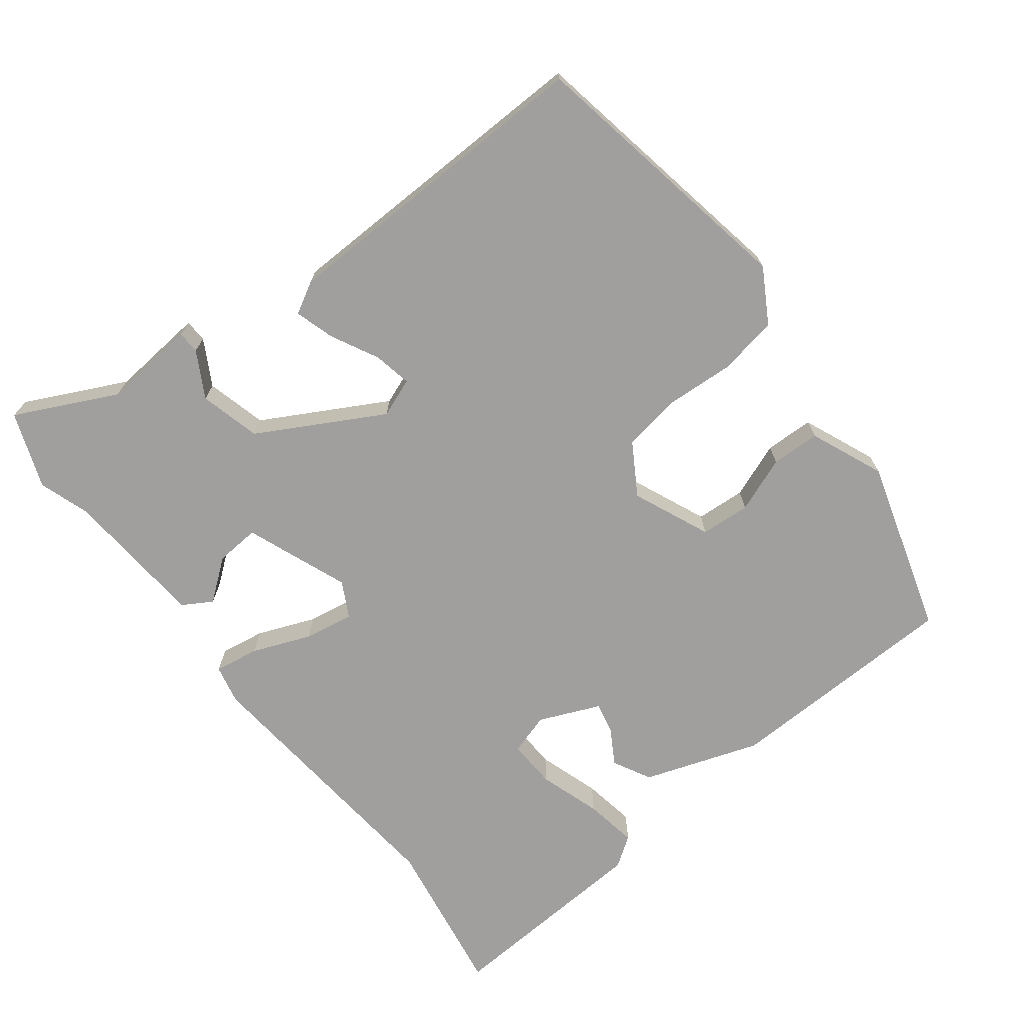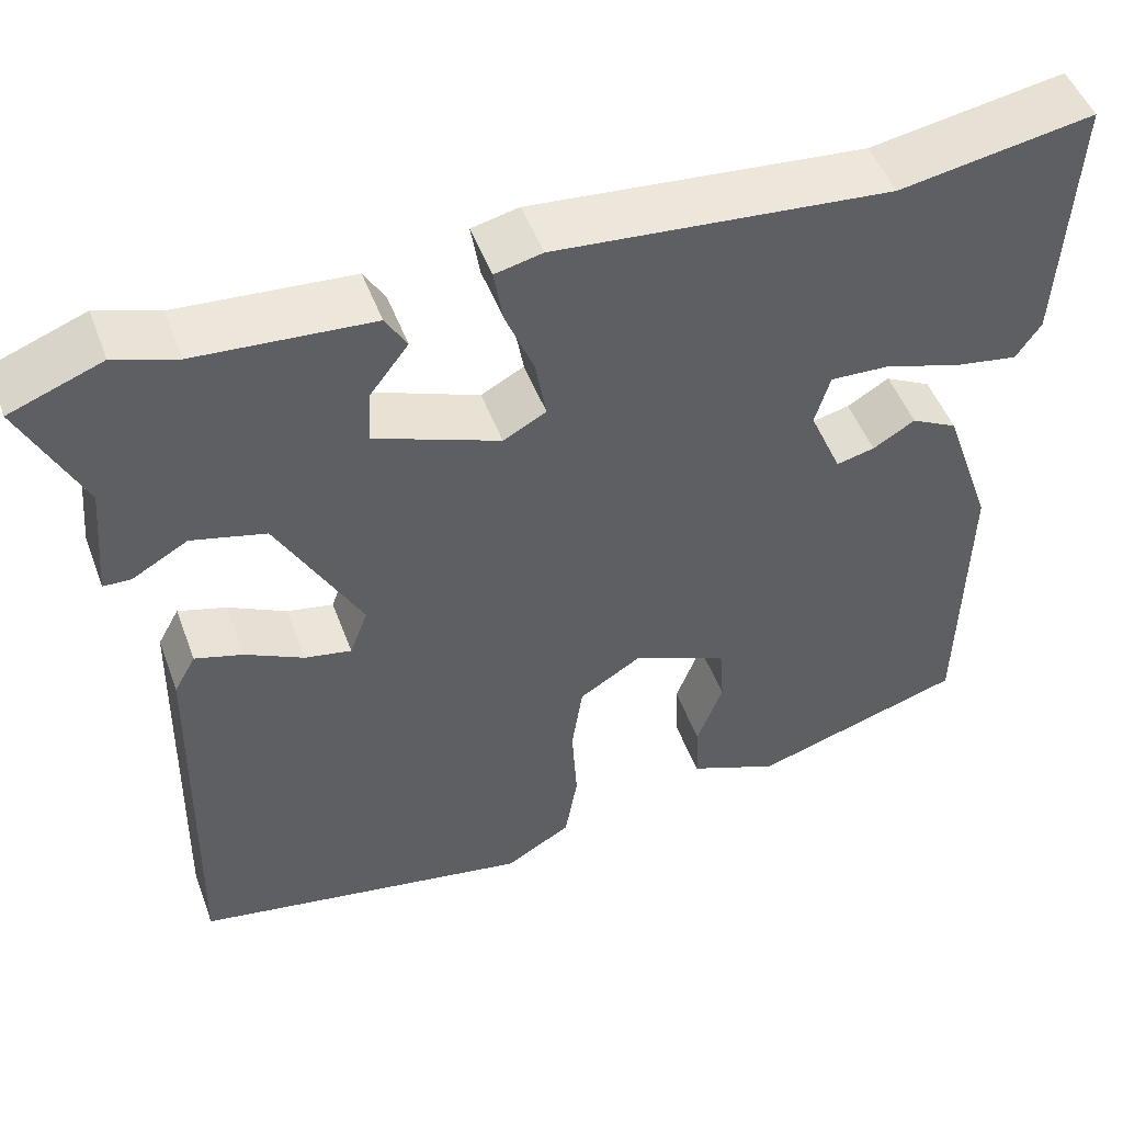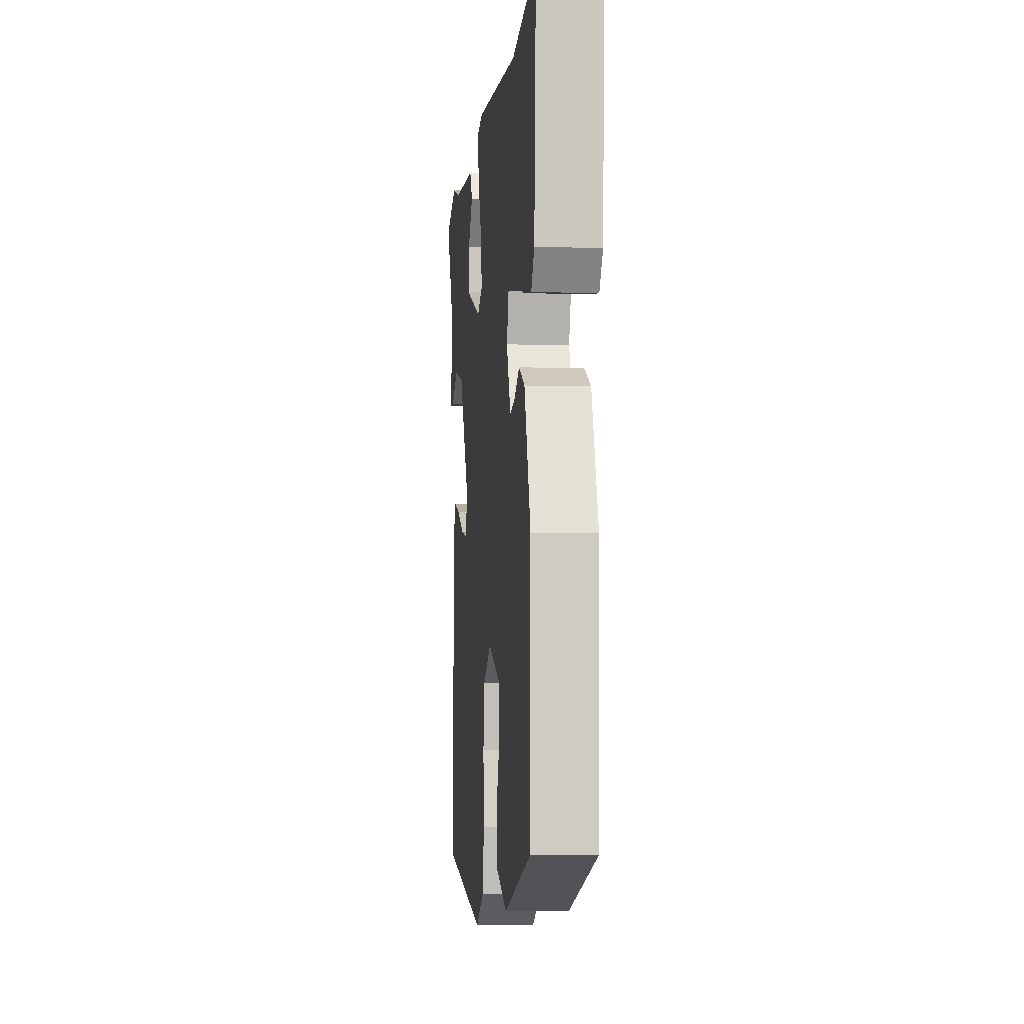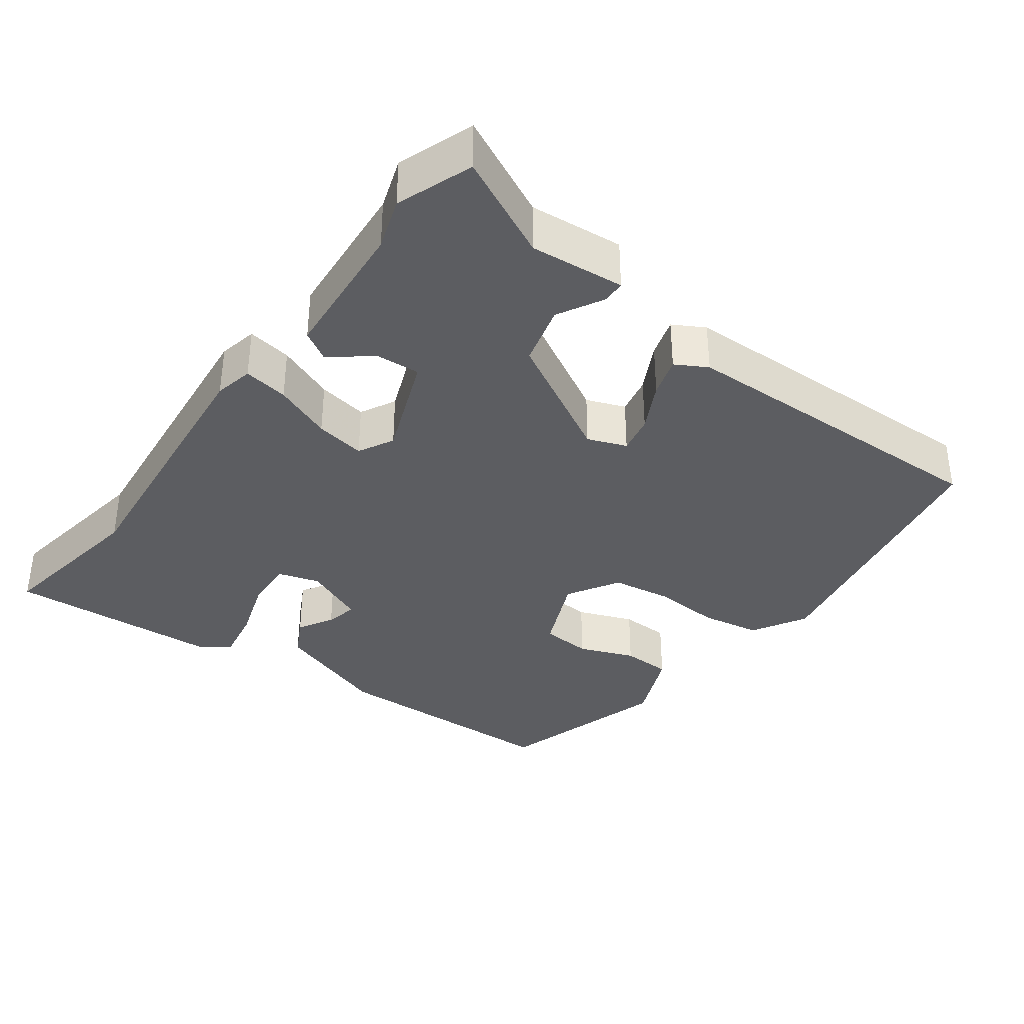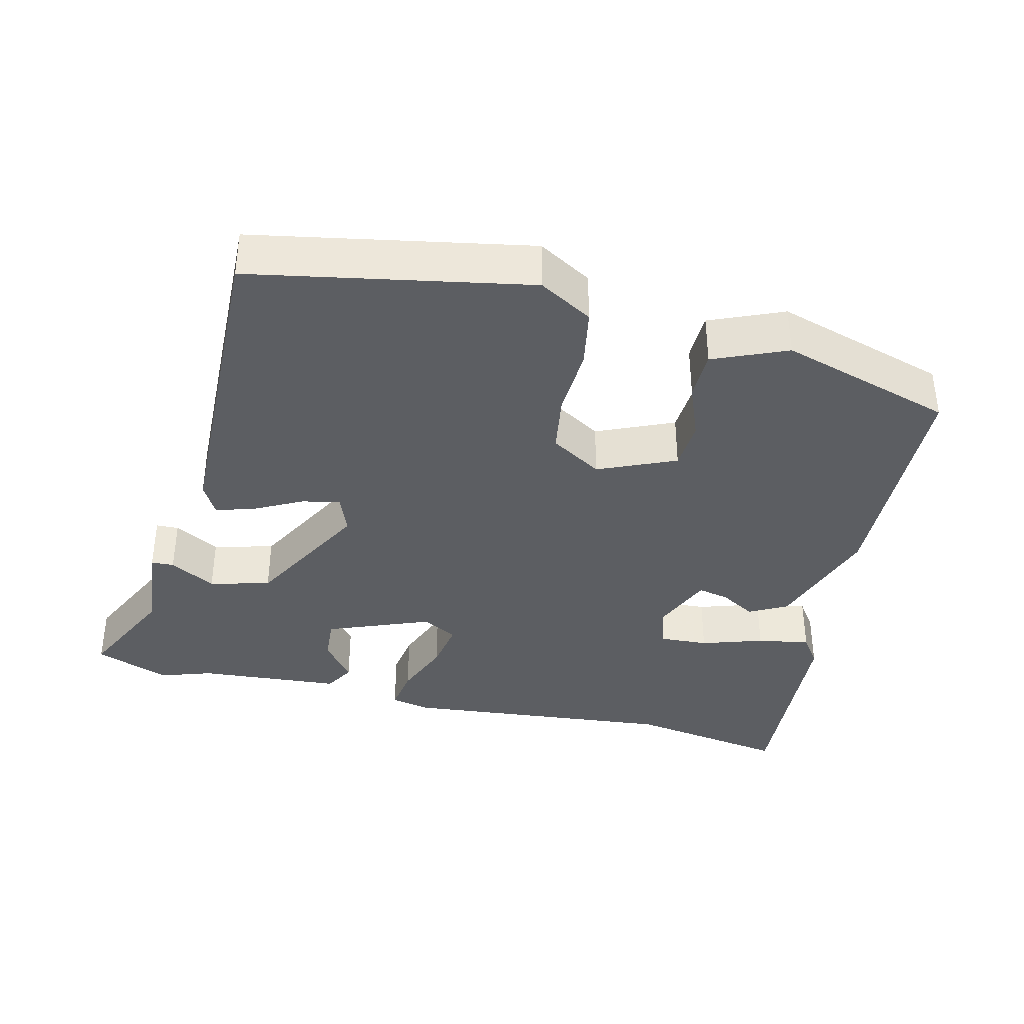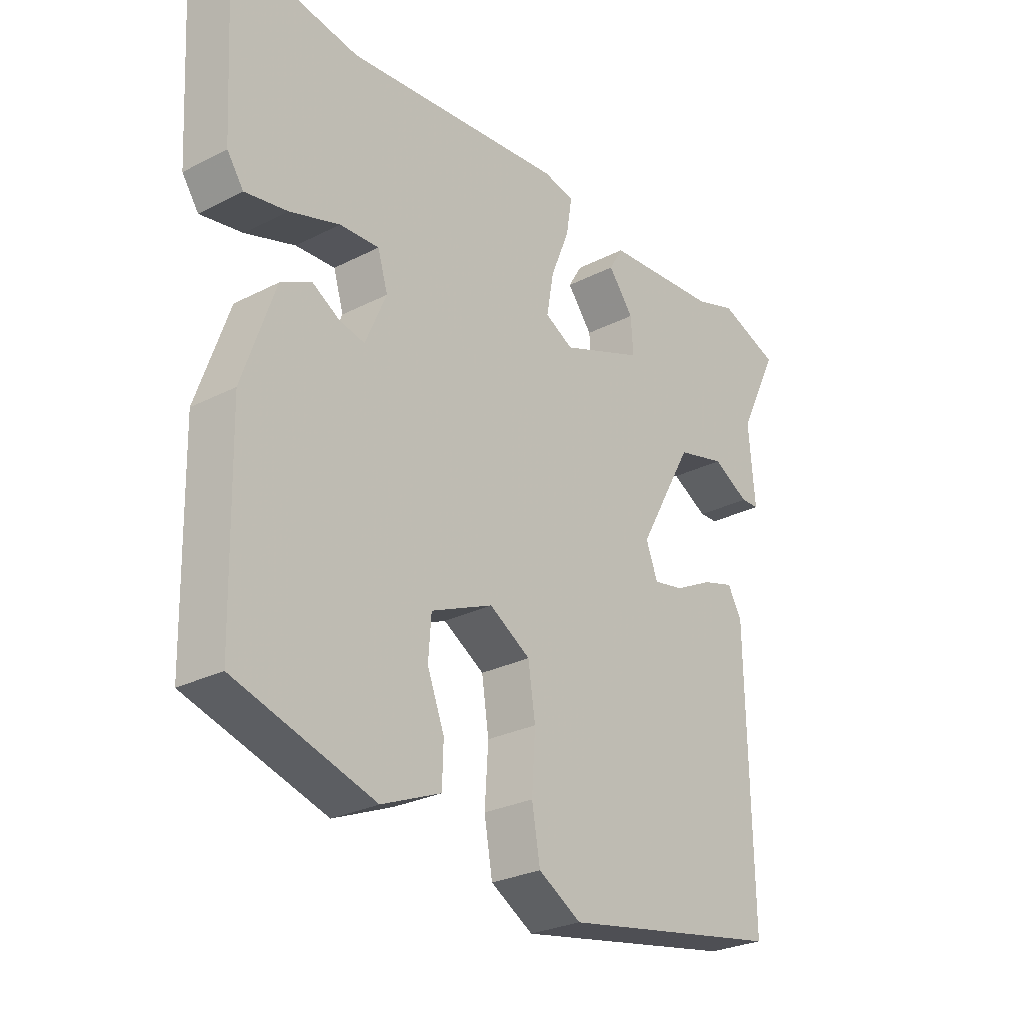
<metadata>
{"format":"obj","ext":"obj","renderer":"f3d","projection":"perspective","resolution":1024,"background":"white","views":[{"elev":-71.3,"azim":127.9,"up":"+Y"},{"elev":49.1,"azim":160.0,"up":"+Z"},{"elev":-5.2,"azim":-96.0,"up":"+Z"},{"elev":-36.3,"azim":54.0,"up":"+Y"},{"elev":-37.8,"azim":166.8,"up":"+Y"},{"elev":-27.1,"azim":-51.5,"up":"+Z"}]}
</metadata>
<code>
v -0.48 0.07 -0.392
v -0.487 0.07 -0.068
v -0.432 0.07 0.09
v -0.38 0.07 0.117
v -0.333 0.07 0.089
v -0.29 0.07 0.079
v -0.254 0.07 0.162
v -0.271 0.07 0.219
v -0.338 0.07 0.216
v -0.423 0.07 0.189
v -0.495 0.07 0.177
v -0.523 0.07 0.218
v -0.539 0.07 0.507
v -0.321 0.07 0.47
v 0.055 0.07 0.504
v 0.108 0.07 0.492
v 0.098 0.07 0.431
v 0.066 0.07 0.352
v 0.054 0.07 0.284
v 0.102 0.07 0.258
v 0.243 0.07 0.312
v 0.239 0.07 0.372
v 0.196 0.07 0.428
v 0.22 0.07 0.468
v 0.416 0.07 0.482
v 0.486 0.07 0.505
v 0.589 0.07 0.466
v 0.521 0.07 0.328
v 0.532 0.07 0.199
v 0.501 0.07 0.198
v 0.439 0.07 0.233
v 0.356 0.07 0.212
v 0.262 0.07 0.043
v 0.282 0.07 -0.01
v 0.334 0.07 0
v 0.399 0.07 0.033
v 0.453 0.07 0.049
v 0.477 0.07 0.006
v 0.485 0.07 -0.44
v 0.105 0.07 -0.508
v 0.032 0.07 -0.465
v 0.018 0.07 -0.384
v 0.024 0.07 -0.291
v 0.012 0.07 -0.21
v -0.058 0.07 -0.167
v -0.164 0.07 -0.212
v -0.169 0.07 -0.28
v -0.14 0.07 -0.356
v -0.142 0.07 -0.423
v -0.243 0.07 -0.465
v -0.48 0 -0.392
v -0.487 0 -0.068
v -0.432 0 0.09
v -0.38 0 0.117
v -0.333 0 0.089
v -0.29 0 0.079
v -0.254 0 0.162
v -0.271 0 0.219
v -0.338 0 0.216
v -0.423 0 0.189
v -0.495 0 0.177
v -0.523 0 0.218
v -0.539 0 0.507
v -0.321 0 0.47
v 0.055 0 0.504
v 0.108 0 0.492
v 0.098 0 0.431
v 0.066 0 0.352
v 0.054 0 0.284
v 0.102 0 0.258
v 0.243 0 0.312
v 0.239 0 0.372
v 0.196 0 0.428
v 0.22 0 0.468
v 0.416 0 0.482
v 0.486 0 0.505
v 0.589 0 0.466
v 0.521 0 0.328
v 0.532 0 0.199
v 0.501 0 0.198
v 0.439 0 0.233
v 0.356 0 0.212
v 0.262 0 0.043
v 0.282 0 -0.01
v 0.334 0 0
v 0.399 0 0.033
v 0.453 0 0.049
v 0.477 0 0.006
v 0.485 0 -0.44
v 0.105 0 -0.508
v 0.032 0 -0.465
v 0.018 0 -0.384
v 0.024 0 -0.291
v 0.012 0 -0.21
v -0.058 0 -0.167
v -0.164 0 -0.212
v -0.169 0 -0.28
v -0.14 0 -0.356
v -0.142 0 -0.423
v -0.243 0 -0.465
f 3 4 5
f 2 3 5
f 1 2 5
f 50 1 5
f 49 50 5
f 48 49 5
f 47 48 5
f 46 47 5 6
f 45 46 6 7
f 44 45 7 8
f 41 42 43
f 40 41 43
f 39 40 43
f 38 39 43
f 37 38 43
f 36 37 43
f 35 36 43
f 34 35 43 44
f 33 34 44 8
f 28 29 30 31
f 28 31 32
f 27 28 32
f 26 27 32
f 25 26 32
f 22 23 24 25
f 25 32 33
f 22 25 33
f 21 22 33
f 16 17 18
f 15 16 18
f 14 15 18
f 13 14 18
f 12 13 18
f 11 12 18
f 10 11 18
f 9 10 18
f 8 9 18 19
f 33 8 19 20
f 20 21 33
f 55 54 53
f 55 53 52
f 55 52 51
f 55 51 100
f 55 100 99
f 55 99 98
f 55 98 97
f 56 55 97 96
f 57 56 96 95
f 58 57 95 94
f 93 92 91
f 93 91 90
f 93 90 89
f 93 89 88
f 93 88 87
f 93 87 86
f 93 86 85
f 94 93 85 84
f 58 94 84 83
f 81 80 79 78
f 82 81 78
f 82 78 77
f 82 77 76
f 82 76 75
f 75 74 73 72
f 83 82 75
f 83 75 72
f 83 72 71
f 68 67 66
f 68 66 65
f 68 65 64
f 68 64 63
f 68 63 62
f 68 62 61
f 68 61 60
f 68 60 59
f 69 68 59 58
f 70 69 58 83
f 83 71 70
f 1 51 52 2
f 2 52 53 3
f 3 53 54 4
f 4 54 55 5
f 5 55 56 6
f 6 56 57 7
f 7 57 58 8
f 8 58 59 9
f 9 59 60 10
f 10 60 61 11
f 11 61 62 12
f 12 62 63 13
f 13 63 64 14
f 14 64 65 15
f 15 65 66 16
f 16 66 67 17
f 17 67 68 18
f 18 68 69 19
f 19 69 70 20
f 20 70 71 21
f 21 71 72 22
f 22 72 73 23
f 23 73 74 24
f 24 74 75 25
f 25 75 76 26
f 26 76 77 27
f 27 77 78 28
f 28 78 79 29
f 29 79 80 30
f 30 80 81 31
f 31 81 82 32
f 32 82 83 33
f 33 83 84 34
f 34 84 85 35
f 35 85 86 36
f 36 86 87 37
f 37 87 88 38
f 38 88 89 39
f 39 89 90 40
f 40 90 91 41
f 41 91 92 42
f 42 92 93 43
f 43 93 94 44
f 44 94 95 45
f 45 95 96 46
f 46 96 97 47
f 47 97 98 48
f 48 98 99 49
f 49 99 100 50
f 50 100 51 1

</code>
